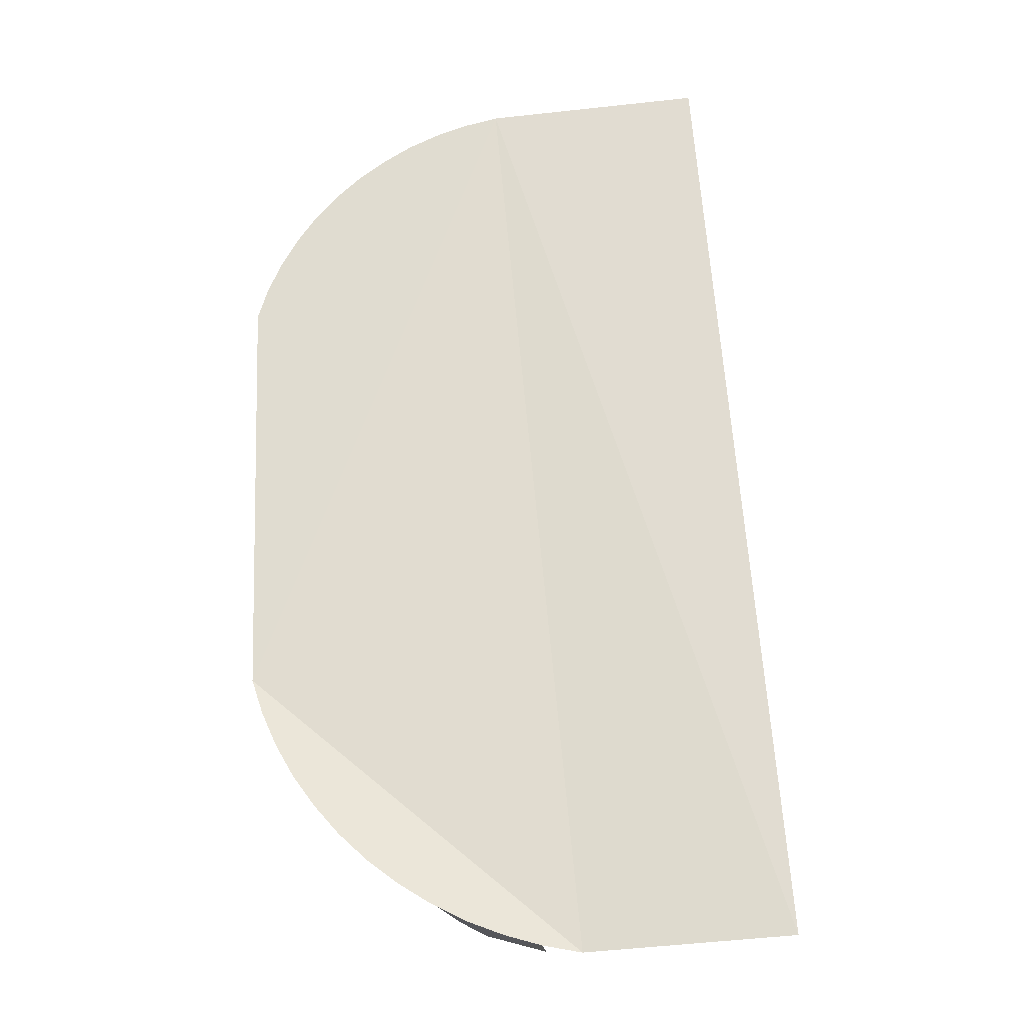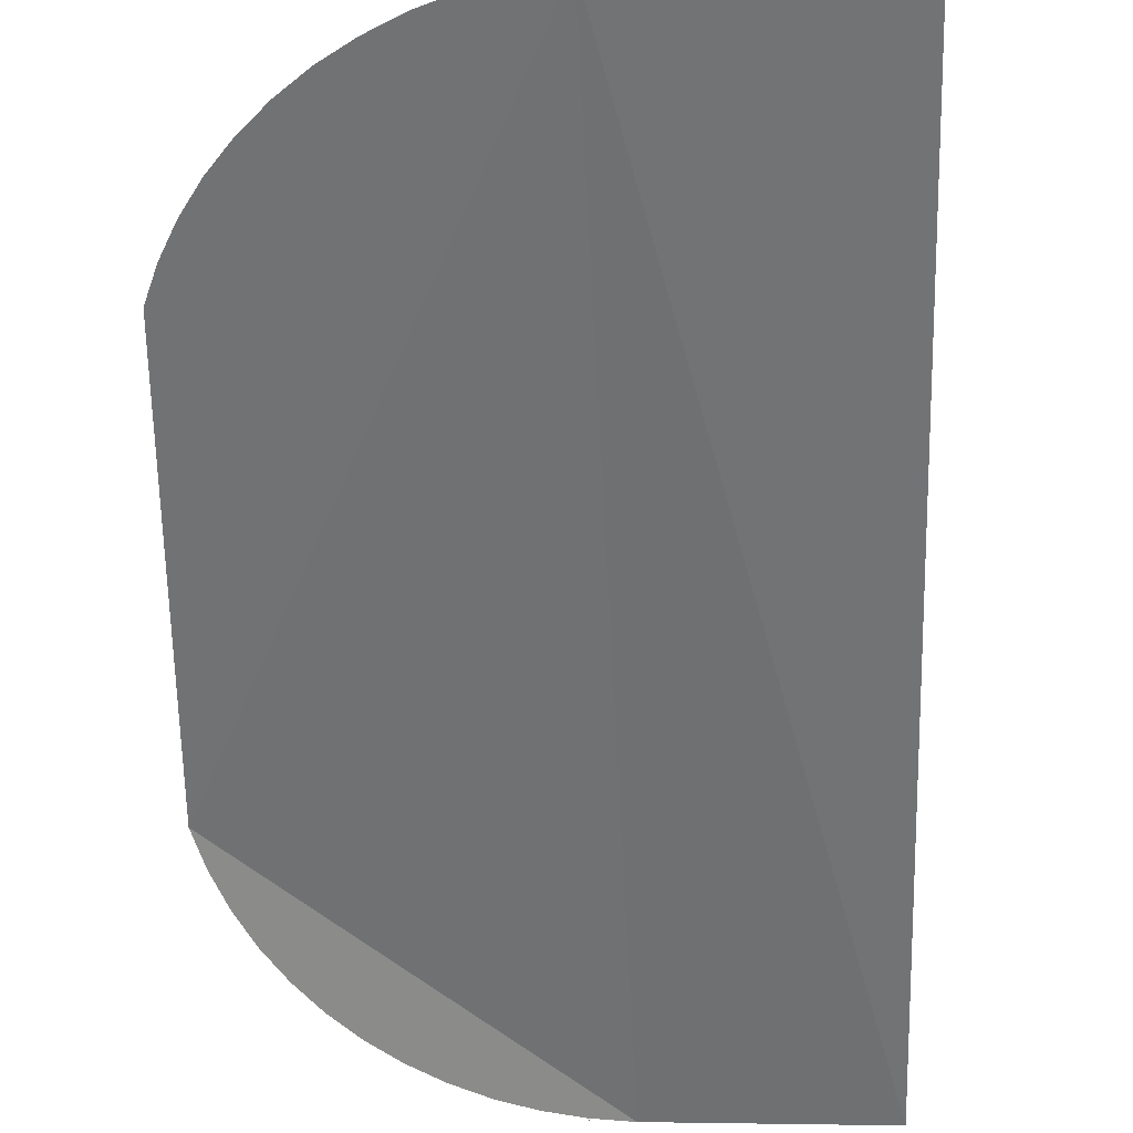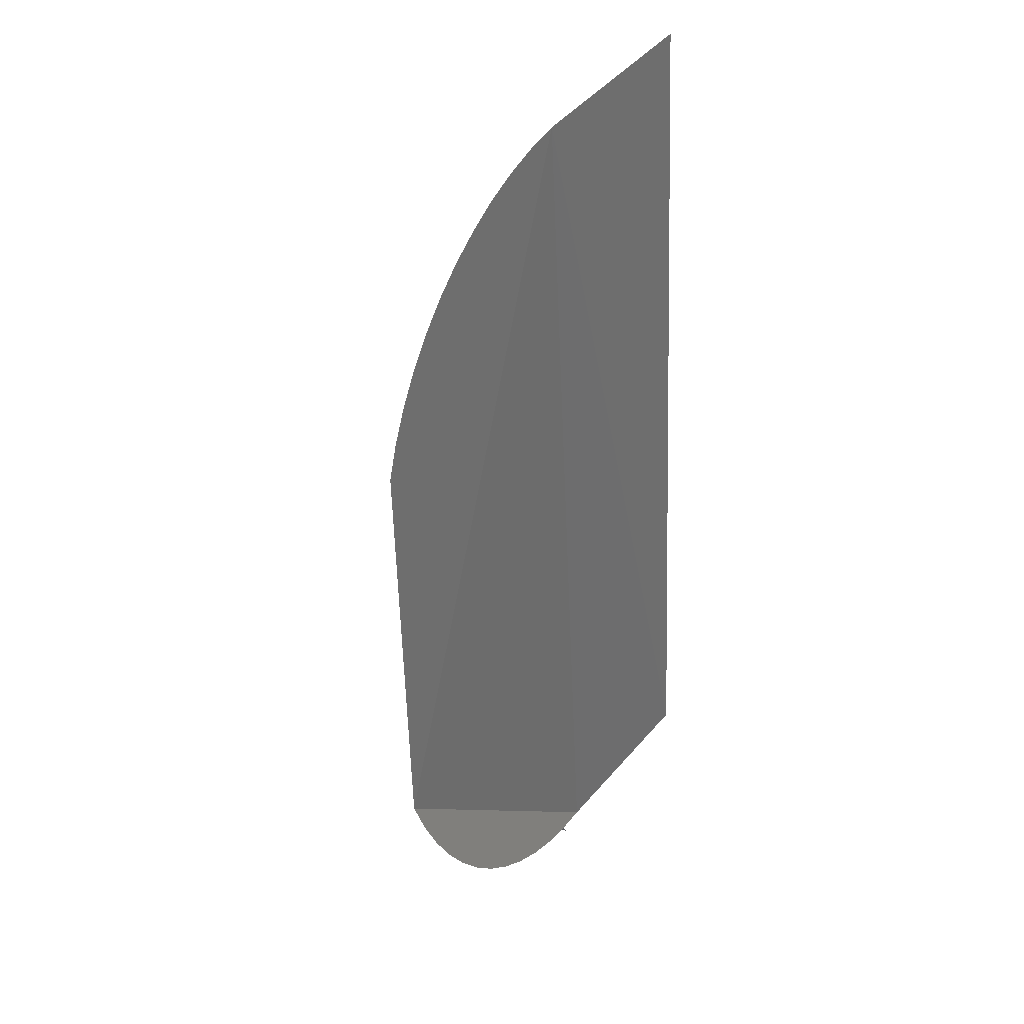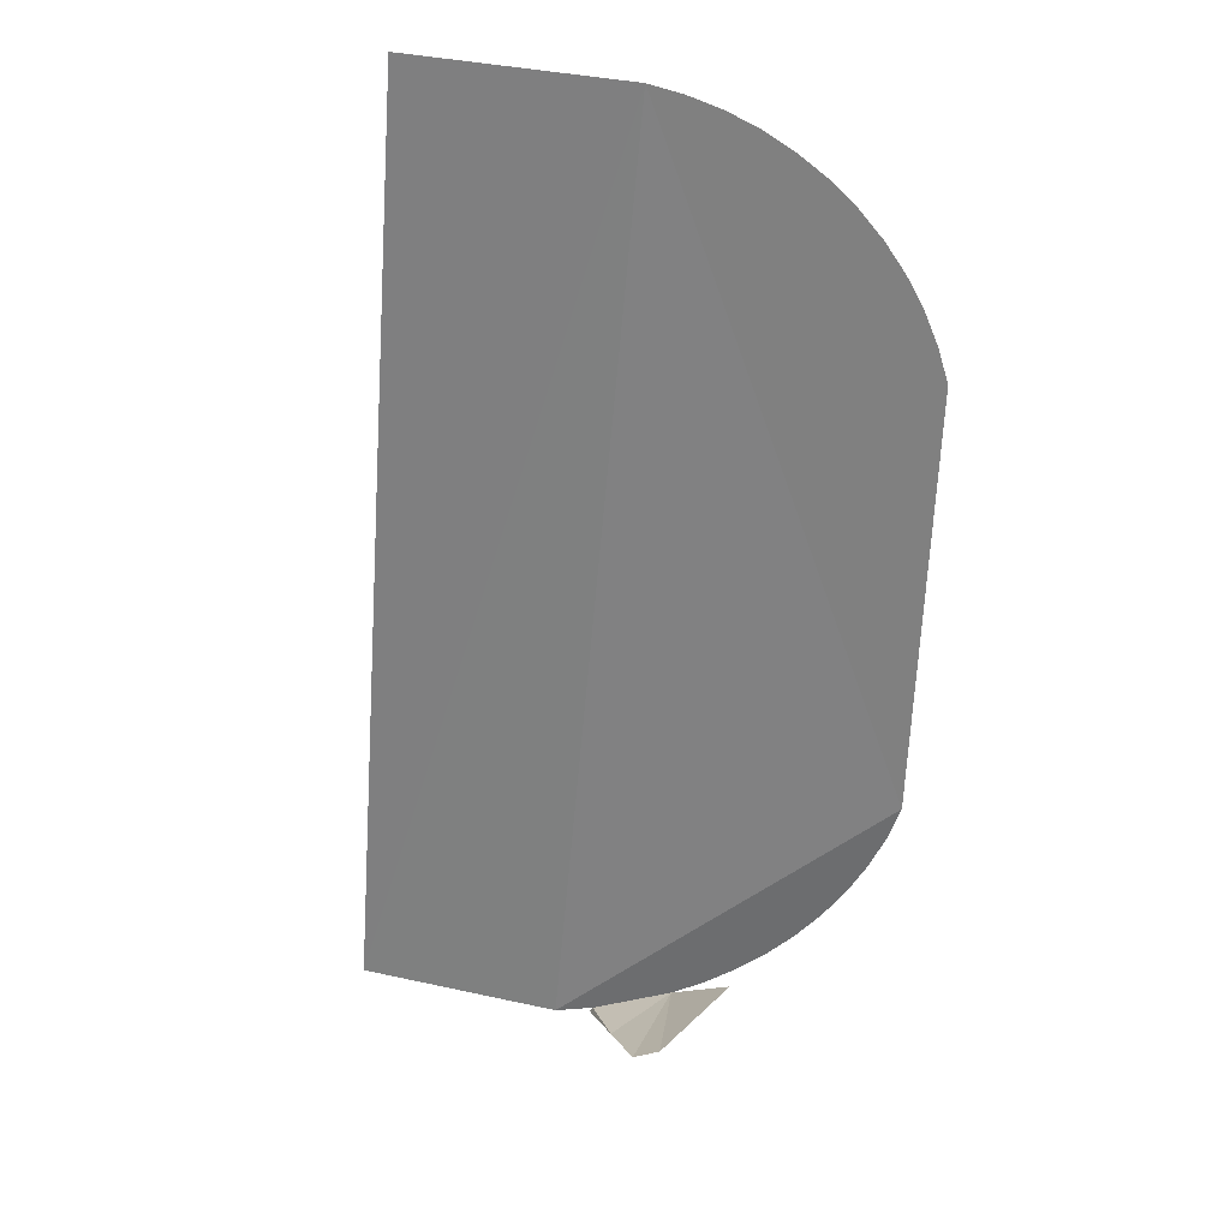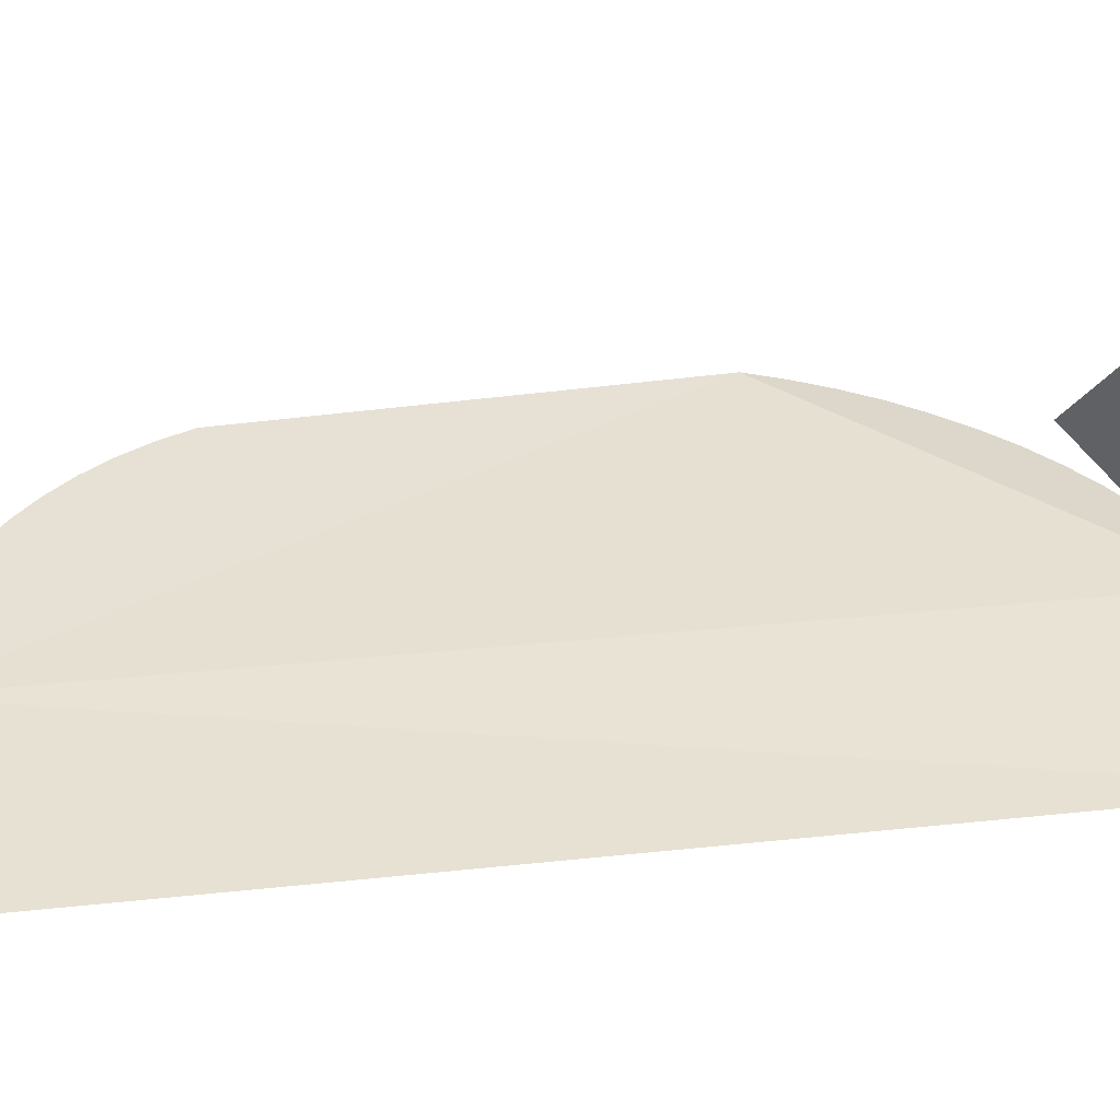
<metadata>
{"format":"obj","ext":"obj","renderer":"f3d","projection":"perspective","resolution":1024,"background":"white","views":[{"elev":-23.4,"azim":5.9,"up":"+Z"},{"elev":-55.5,"azim":-2.2,"up":"+Y"},{"elev":36.1,"azim":-56.3,"up":"+Z"},{"elev":27.4,"azim":-166.9,"up":"+Z"},{"elev":39.3,"azim":78.0,"up":"+Y"}]}
</metadata>
<code>
o mesh39/mesh39-geometry/material_4#mesh39-geometry
v -0.4875 0.2876 -0.1711
v -0.495 0.2876 -0.1728
v -0.5423 0.2876 -0.3184
v -0.5022 0.2876 -0.1752
v -0.5423 0.2876 -0.3184
v -0.495 0.2876 -0.1728
v -0.4686 0.2888 -0.3807
v -0.4875 0.2876 -0.1711
v -0.5423 0.2876 -0.3184
v -0.5091 0.2876 -0.1783
v -0.5423 0.2876 -0.3184
v -0.5022 0.2876 -0.1752
v -0.4686 0.2888 -0.3807
v -0.4234 0.2872 -0.3783
v -0.4875 0.2876 -0.1711
v -0.4686 0.2888 -0.3807
v -0.5423 0.2876 -0.3184
v -0.4769 0.2879 -0.3792
v -0.5157 0.2876 -0.1822
v -0.5423 0.2876 -0.3184
v -0.5091 0.2876 -0.1783
v -0.4234 0.2872 -0.3783
v -0.439 0.288 -0.1681
v -0.4875 0.2876 -0.1711
v -0.4943 0.2863 -0.3734
v -0.4769 0.2879 -0.3792
v -0.5423 0.2876 -0.3184
v -0.5218 0.2876 -0.1867
v -0.5423 0.2876 -0.3184
v -0.5157 0.2876 -0.1822
v -0.4769 0.2879 -0.3792
v -0.4943 0.2863 -0.3734
v -0.4851 0.287 -0.377
v -0.4769 0.2879 -0.3792
v -0.4943 0.2863 -0.3734
v -0.4838 0.2999 -0.3763
v -0.5007 0.2859 -0.3702
v -0.4943 0.2863 -0.3734
v -0.5423 0.2876 -0.3184
v -0.5274 0.2876 -0.1918
v -0.5423 0.2876 -0.3184
v -0.5218 0.2876 -0.1867
v -0.493 0.2864 -0.374
v -0.4851 0.287 -0.377
v -0.4943 0.2863 -0.3734
v -0.4915 0.3122 -0.372
v -0.4838 0.2999 -0.3763
v -0.4943 0.2863 -0.3734
v -0.4761 0.2875 -0.3806
v -0.4769 0.2879 -0.3792
v -0.4838 0.2999 -0.3763
v -0.5079 0.2856 -0.3657
v -0.5007 0.2859 -0.3702
v -0.5423 0.2876 -0.3184
v -0.5325 0.2876 -0.1976
v -0.5423 0.2876 -0.3184
v -0.5274 0.2876 -0.1918
v -0.4975 0.3131 -0.3687
v -0.4915 0.3122 -0.372
v -0.4943 0.2863 -0.3734
v -0.5147 0.2854 -0.3605
v -0.5079 0.2856 -0.3657
v -0.5423 0.2876 -0.3184
v -0.5369 0.2876 -0.2038
v -0.5423 0.2876 -0.3184
v -0.5325 0.2876 -0.1976
v -0.4975 0.3131 -0.3687
v -0.4943 0.2863 -0.3734
v -0.5088 0.2948 -0.3633
v -0.5209 0.2853 -0.3547
v -0.5147 0.2854 -0.3605
v -0.5423 0.2876 -0.3184
v -0.5406 0.2876 -0.2104
v -0.5423 0.2876 -0.3184
v -0.5369 0.2876 -0.2038
v -0.5458 0.2876 -0.2247
v -0.5423 0.2876 -0.3184
v -0.5436 0.2876 -0.2174
v -0.5266 0.2855 -0.3483
v -0.5209 0.2853 -0.3547
v -0.5423 0.2876 -0.3184
v -0.5436 0.2876 -0.2174
v -0.5423 0.2876 -0.3184
v -0.5406 0.2876 -0.2104
v -0.5316 0.2858 -0.3414
v -0.5266 0.2855 -0.3483
v -0.5423 0.2876 -0.3184
v -0.5359 0.2862 -0.3341
v -0.5316 0.2858 -0.3414
v -0.5423 0.2876 -0.3184
v -0.5408 0.2872 -0.3227
v -0.5359 0.2862 -0.3341
v -0.5423 0.2876 -0.3184
v -0.5395 0.2868 -0.3264
v -0.5359 0.2862 -0.3341
v -0.5408 0.2872 -0.3227
v -0.5423 0.2876 -0.3184
v -0.495 0.2876 -0.1728
v -0.4875 0.2876 -0.1711
v -0.495 0.2876 -0.1728
v -0.5423 0.2876 -0.3184
v -0.5022 0.2876 -0.1752
v -0.5423 0.2876 -0.3184
v -0.4875 0.2876 -0.1711
v -0.4686 0.2888 -0.3807
v -0.5022 0.2876 -0.1752
v -0.5423 0.2876 -0.3184
v -0.5091 0.2876 -0.1783
v -0.4875 0.2876 -0.1711
v -0.4234 0.2872 -0.3783
v -0.4686 0.2888 -0.3807
v -0.4769 0.2879 -0.3792
v -0.5423 0.2876 -0.3184
v -0.4686 0.2888 -0.3807
v -0.5091 0.2876 -0.1783
v -0.5423 0.2876 -0.3184
v -0.5157 0.2876 -0.1822
v -0.4875 0.2876 -0.1711
v -0.439 0.288 -0.1681
v -0.4234 0.2872 -0.3783
v -0.5423 0.2876 -0.3184
v -0.4769 0.2879 -0.3792
v -0.4943 0.2863 -0.3734
v -0.5157 0.2876 -0.1822
v -0.5423 0.2876 -0.3184
v -0.5218 0.2876 -0.1867
v -0.4851 0.287 -0.377
v -0.4943 0.2863 -0.3734
v -0.4769 0.2879 -0.3792
v -0.4838 0.2999 -0.3763
v -0.4943 0.2863 -0.3734
v -0.4769 0.2879 -0.3792
v -0.5423 0.2876 -0.3184
v -0.4943 0.2863 -0.3734
v -0.5007 0.2859 -0.3702
v -0.5218 0.2876 -0.1867
v -0.5423 0.2876 -0.3184
v -0.5274 0.2876 -0.1918
v -0.4943 0.2863 -0.3734
v -0.4851 0.287 -0.377
v -0.493 0.2864 -0.374
v -0.4943 0.2863 -0.3734
v -0.4838 0.2999 -0.3763
v -0.4915 0.3122 -0.372
v -0.4838 0.2999 -0.3763
v -0.4769 0.2879 -0.3792
v -0.4761 0.2875 -0.3806
v -0.5423 0.2876 -0.3184
v -0.5007 0.2859 -0.3702
v -0.5079 0.2856 -0.3657
v -0.5274 0.2876 -0.1918
v -0.5423 0.2876 -0.3184
v -0.5325 0.2876 -0.1976
v -0.4943 0.2863 -0.3734
v -0.4915 0.3122 -0.372
v -0.4975 0.3131 -0.3687
v -0.5423 0.2876 -0.3184
v -0.5079 0.2856 -0.3657
v -0.5147 0.2854 -0.3605
v -0.5325 0.2876 -0.1976
v -0.5423 0.2876 -0.3184
v -0.5369 0.2876 -0.2038
v -0.5088 0.2948 -0.3633
v -0.4943 0.2863 -0.3734
v -0.4975 0.3131 -0.3687
v -0.5423 0.2876 -0.3184
v -0.5147 0.2854 -0.3605
v -0.5209 0.2853 -0.3547
v -0.5369 0.2876 -0.2038
v -0.5423 0.2876 -0.3184
v -0.5406 0.2876 -0.2104
v -0.5436 0.2876 -0.2174
v -0.5423 0.2876 -0.3184
v -0.5458 0.2876 -0.2247
v -0.5423 0.2876 -0.3184
v -0.5209 0.2853 -0.3547
v -0.5266 0.2855 -0.3483
v -0.5406 0.2876 -0.2104
v -0.5423 0.2876 -0.3184
v -0.5436 0.2876 -0.2174
v -0.5423 0.2876 -0.3184
v -0.5266 0.2855 -0.3483
v -0.5316 0.2858 -0.3414
v -0.5423 0.2876 -0.3184
v -0.5316 0.2858 -0.3414
v -0.5359 0.2862 -0.3341
v -0.5423 0.2876 -0.3184
v -0.5359 0.2862 -0.3341
v -0.5408 0.2872 -0.3227
v -0.5408 0.2872 -0.3227
v -0.5359 0.2862 -0.3341
v -0.5395 0.2868 -0.3264
f 1 2 3
f 4 5 6
f 7 8 9
f 10 11 12
f 13 14 15
f 16 17 18
f 19 20 21
f 22 23 24
f 25 26 27
f 28 29 30
f 31 32 33
f 34 35 36
f 37 38 39
f 40 41 42
f 43 44 45
f 46 47 48
f 49 50 51
f 52 53 54
f 55 56 57
f 58 59 60
f 61 62 63
f 64 65 66
f 67 68 69
f 70 71 72
f 73 74 75
f 76 77 78
f 79 80 81
f 82 83 84
f 85 86 87
f 88 89 90
f 91 92 93
f 94 95 96
f 97 98 99
f 100 101 102
f 103 104 105
f 106 107 108
f 109 110 111
f 112 113 114
f 115 116 117
f 118 119 120
f 121 122 123
f 124 125 126
f 127 128 129
f 130 131 132
f 133 134 135
f 136 137 138
f 139 140 141
f 142 143 144
f 145 146 147
f 148 149 150
f 151 152 153
f 154 155 156
f 157 158 159
f 160 161 162
f 163 164 165
f 166 167 168
f 169 170 171
f 172 173 174
f 175 176 177
f 178 179 180
f 181 182 183
f 184 185 186
f 187 188 189
f 190 191 192

</code>
